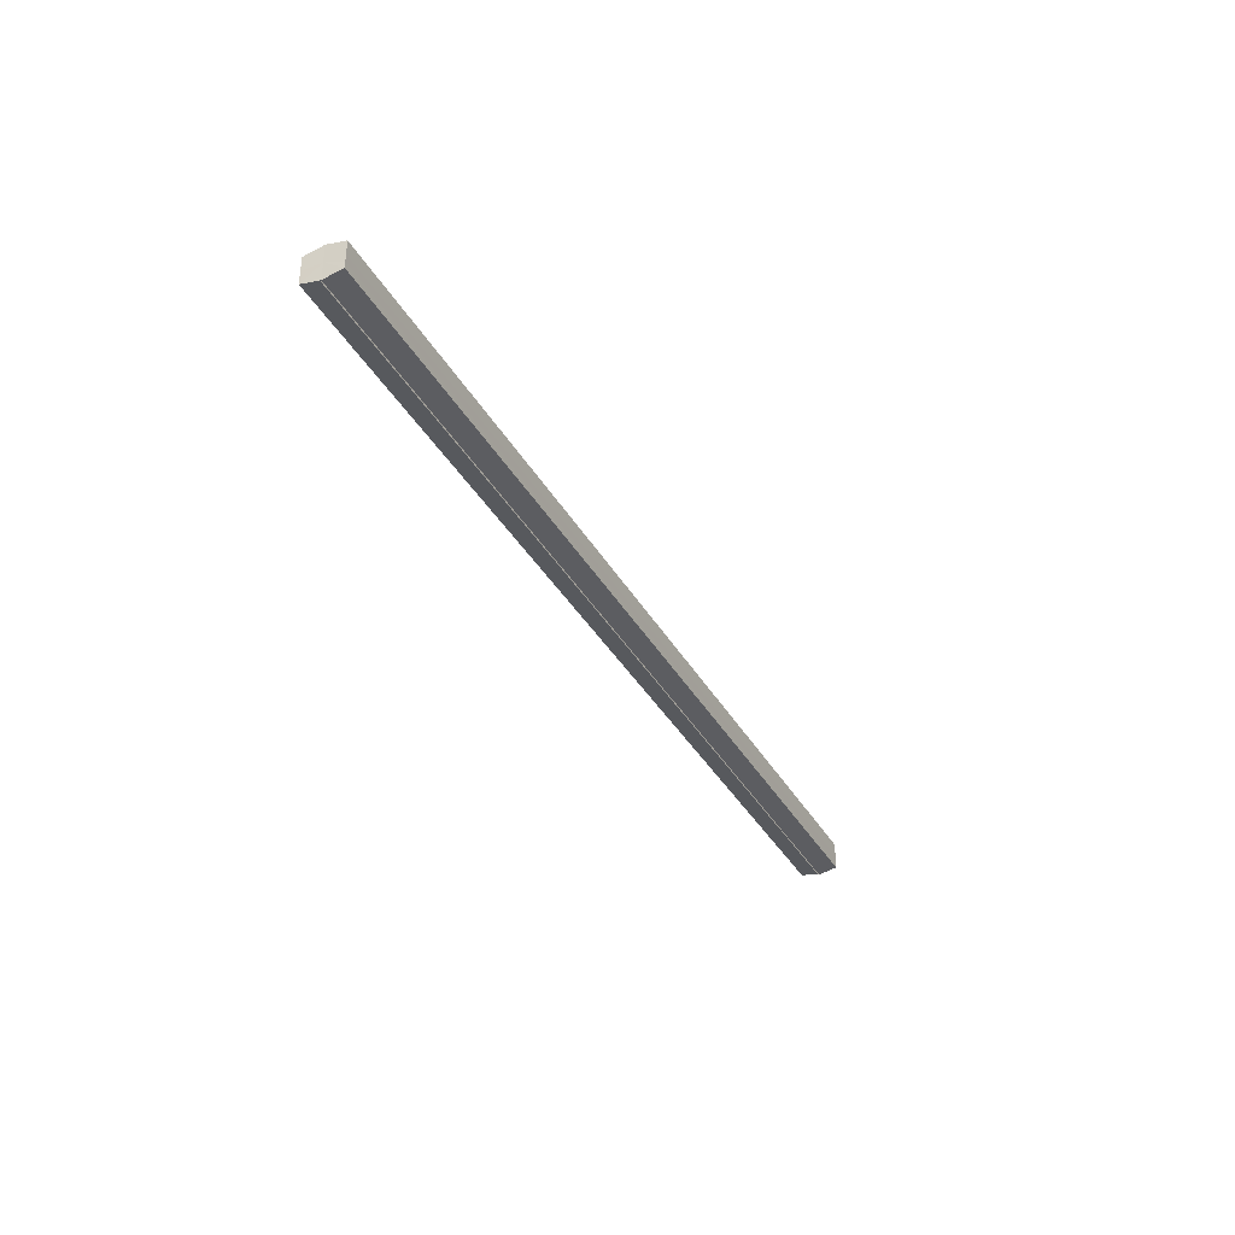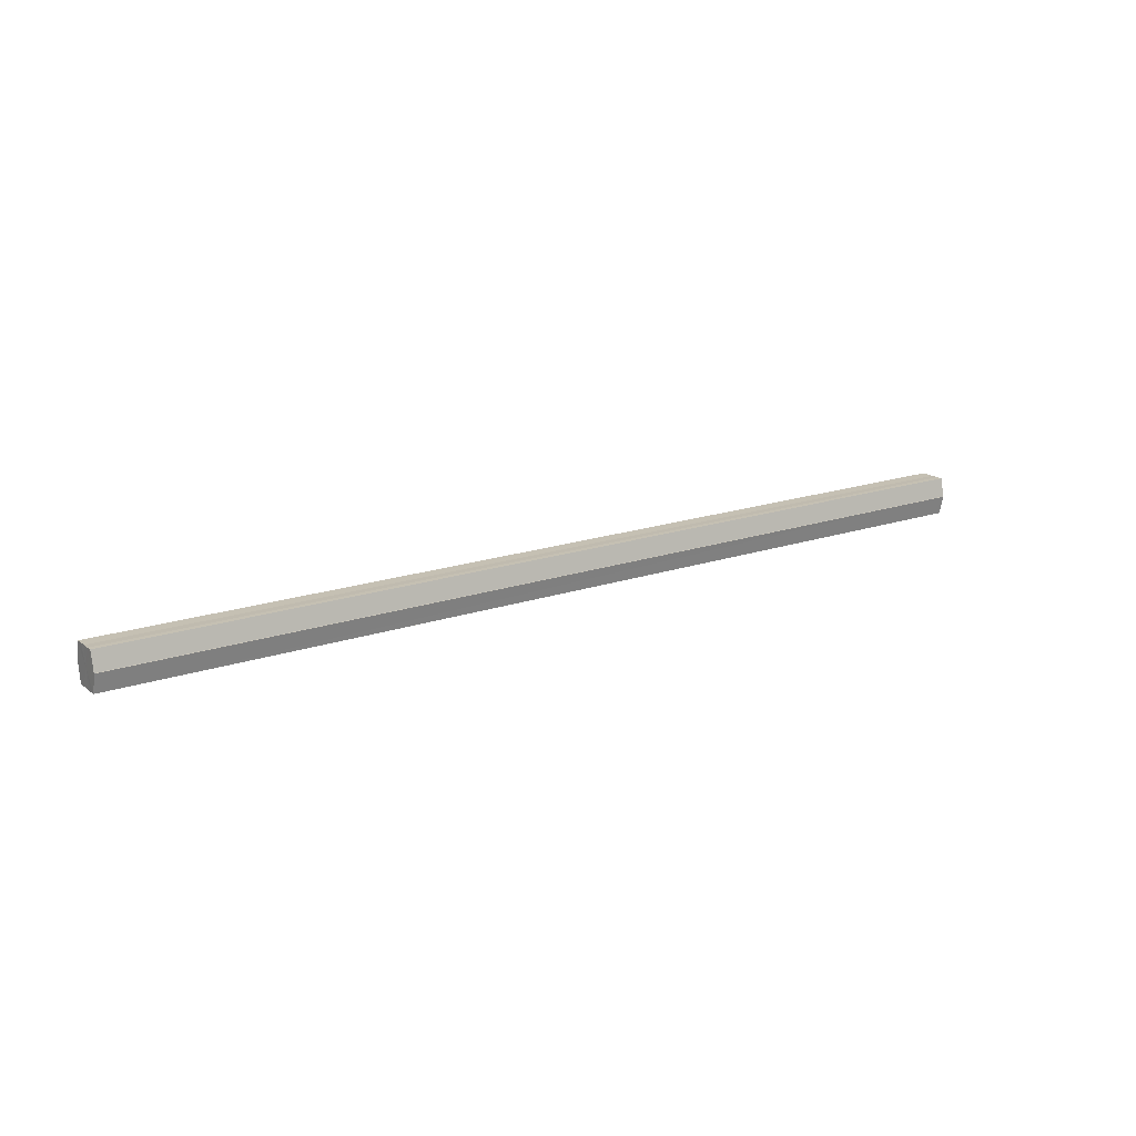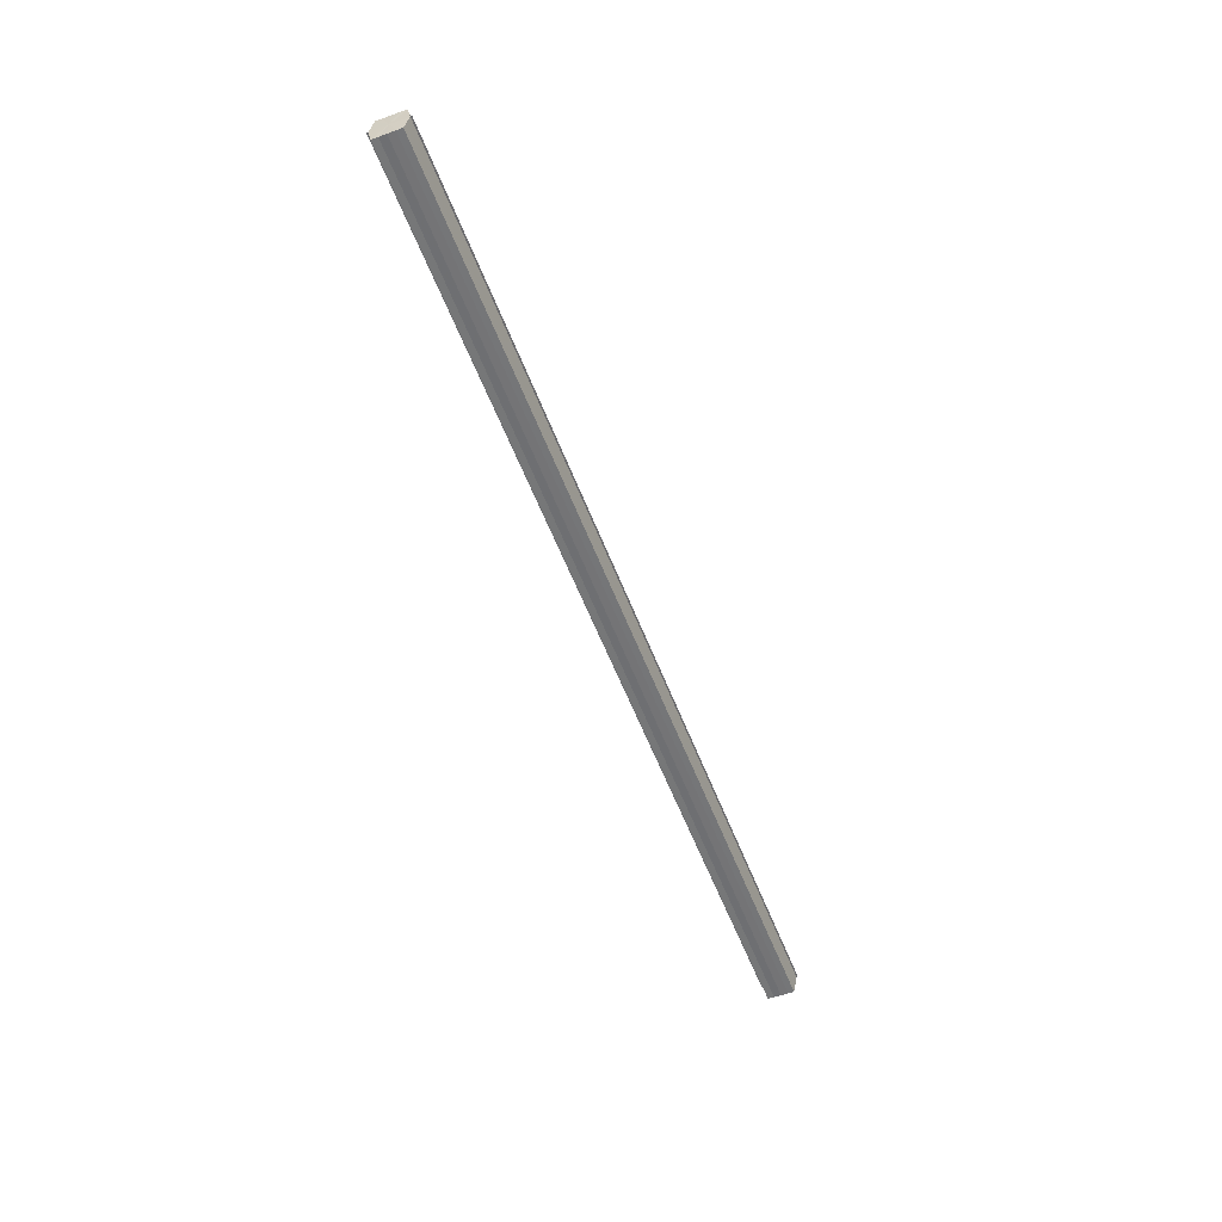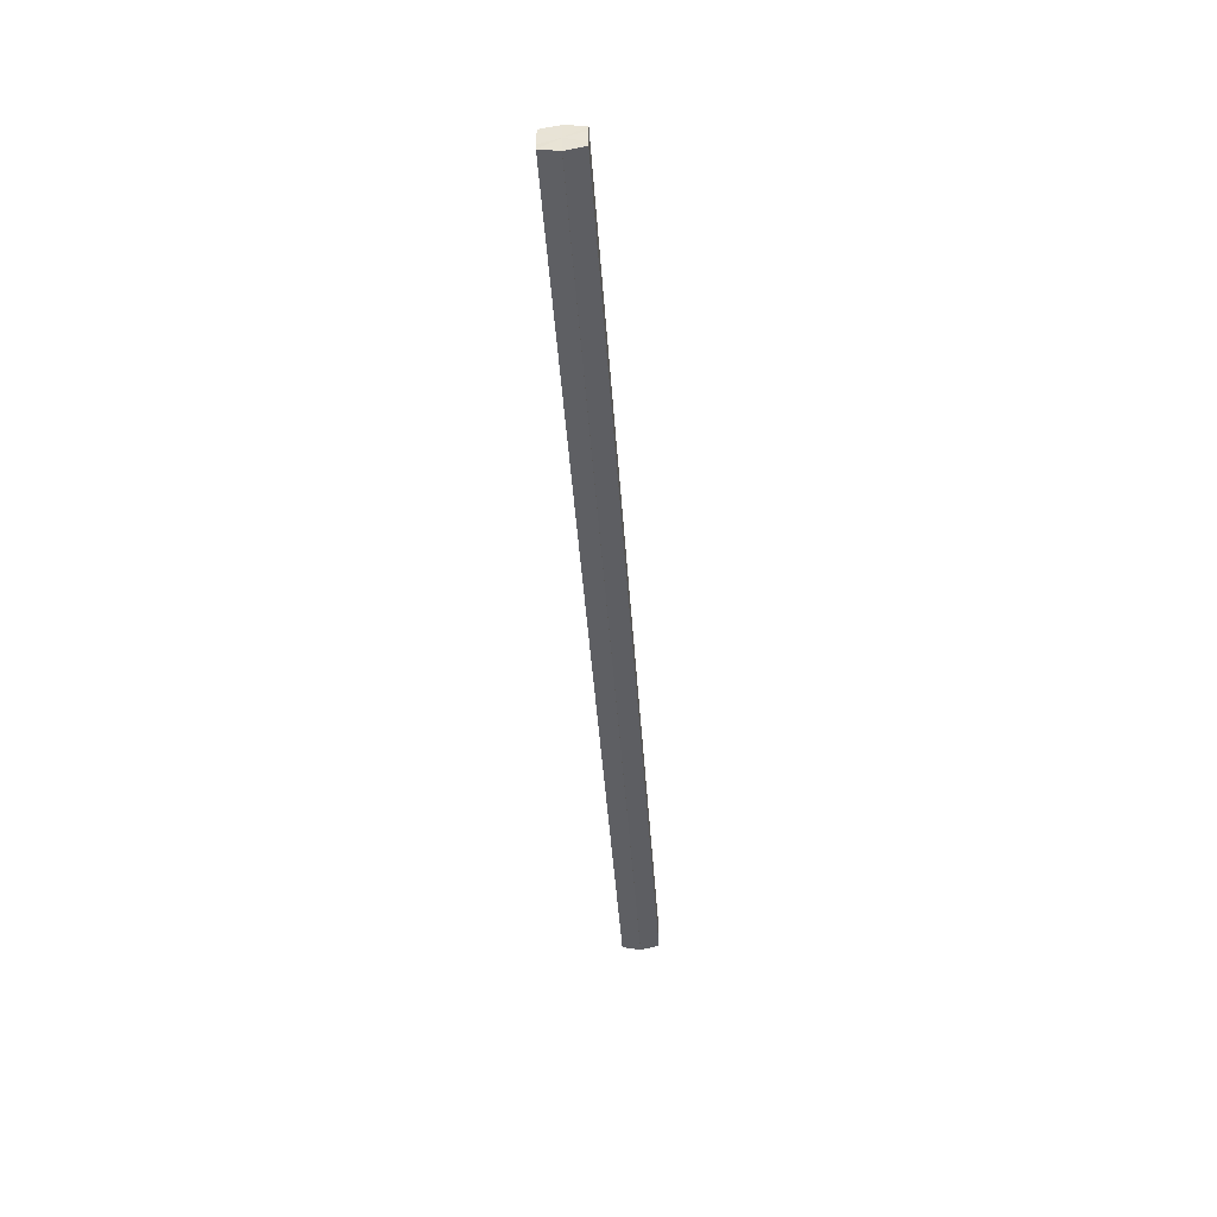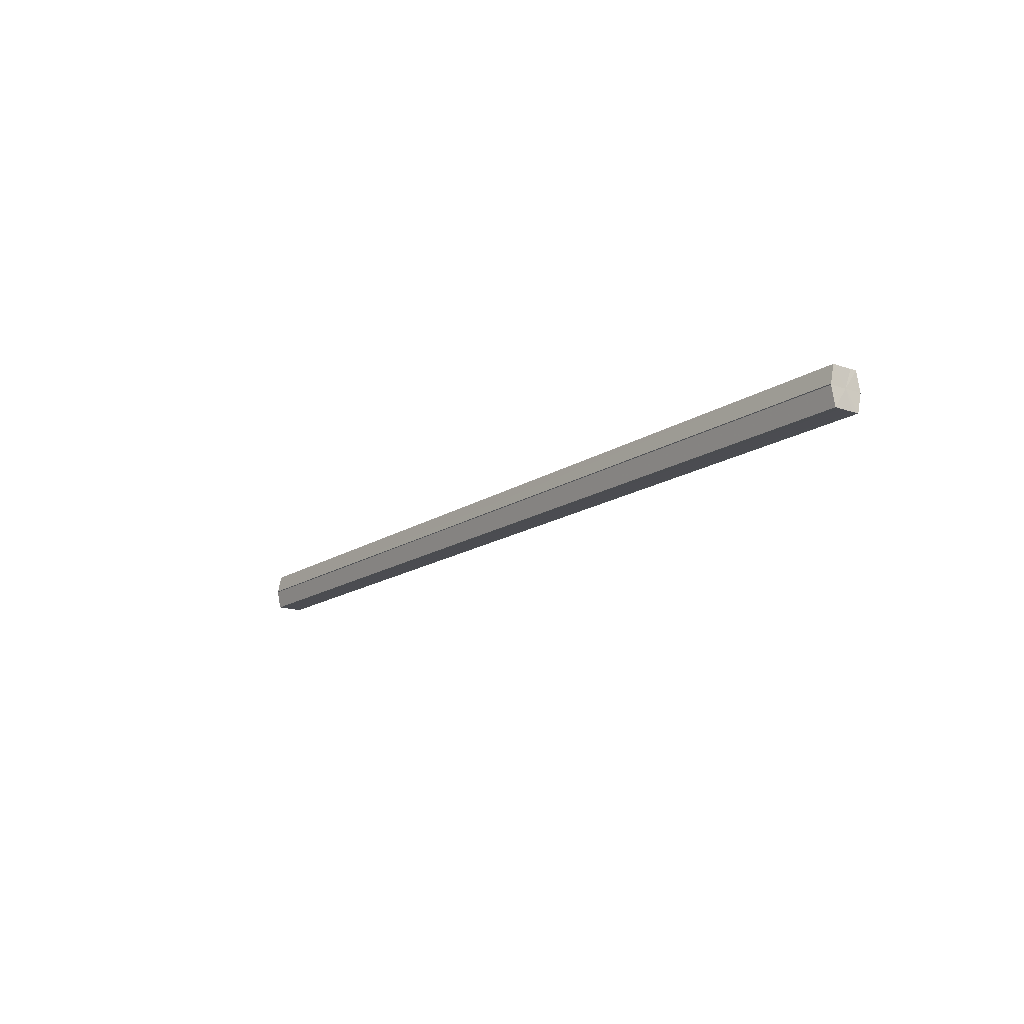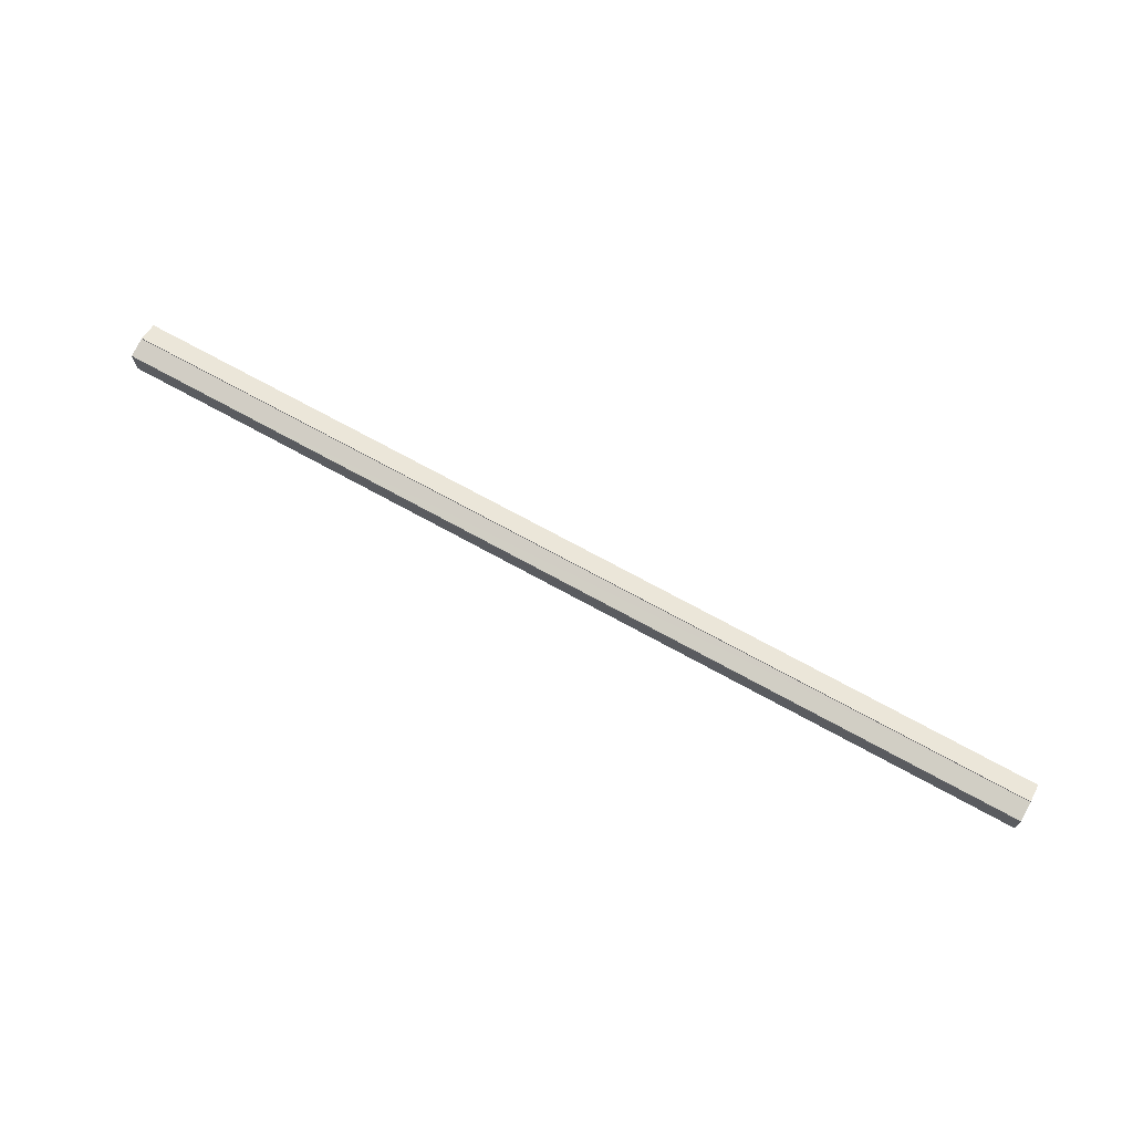
<metadata>
{"format":"obj","ext":"obj","renderer":"f3d","projection":"perspective","resolution":1024,"background":"white","views":[{"elev":-35.7,"azim":115.8,"up":"+Z"},{"elev":17.3,"azim":145.3,"up":"+Y"},{"elev":-56.0,"azim":-69.3,"up":"+Y"},{"elev":-45.8,"azim":94.0,"up":"+Z"},{"elev":-15.5,"azim":-125.9,"up":"+Y"},{"elev":69.7,"azim":-150.9,"up":"+Z"}]}
</metadata>
<code>
o 3605
v 2214 1911 16.48
v 2214 1911 16.48
v 2214 1911 16.48
v 2214 1911 16.47
v 2214 1911 16.48
v 2214 1911 16.48
v 2214 1911 16.48
v 2214 1911 16.47
v 2214 1911 16.47
v 2214 1911 16.49
v 2214 1911 16.49
v 2214 1911 16.47
v 2214 1911 16.47
v 2214 1911 16.49
v 2214 1911 16.49
v 2214 1911 16.49
v 2214 1911 16.49
v 2214 1911 16.49
v 2214 1911 16.49
v 2214 1911 16.49
v 2214 1911 16.48
v 2214 1911 16.48
v 2214 1911 16.48
v 2214 1911 16.48
v 2214 1911 16.48
v 2214 1911 16.48
v 2214 1911 16.47
v 2214 1911 16.47
v 2214 1911 16.47
v 2214 1911 16.47
v 2214 1911 16.48
v 2214 1911 16.47
v 2214 1911 16.48
v 2214 1911 16.47
v 2214 1911 16.48
v 2214 1911 16.48
v 2214 1911 16.48
v 2214 1911 16.48
v 2214 1911 16.49
v 2214 1911 16.48
v 2214 1911 16.49
v 2214 1911 16.49
v 2214 1911 16.49
v 2214 1911 16.49
v 2214 1911 16.49
v 2214 1911 16.48
v 2214 1911 16.49
v 2214 1911 16.49
v 2214 1911 16.49
v 2214 1911 16.48
v 2214 1911 16.48
v 2214 1911 16.49
v 2214 1911 16.49
v 2214 1911 16.48
v 2214 1911 16.48
v 2214 1911 16.48
v 2214 1911 16.48
v 2214 1911 16.47
v 2214 1911 16.48
v 2214 1911 16.48
v 2214 1911 16.48
v 2214 1911 16.48
v 2214 1911 16.48
v 2214 1911 16.47
v 2214 1911 16.47
v 2214 1911 16.47
v 2214 1911 16.47
v 2214 1911 16.47
v 2214 1911 16.47
v 2214 1911 16.47
v 2214 1911 16.47
v 2214 1911 16.48
v 2214 1911 16.48
v 2214 1911 16.48
v 2214 1911 16.48
v 2214 1911 16.47
v 2214 1911 16.49
v 2214 1911 16.47
v 2214 1911 16.49
v 2214 1911 16.47
v 2214 1911 16.49
v 2214 1911 16.48
v 2214 1911 16.48
v 2214 1911 16.48
f 1 2 3
f 2 4 5
f 6 1 7
f 4 8 9
f 10 6 11
f 12 8 13
f 14 10 15
f 14 16 15
f 15 17 18
f 15 19 20
f 20 21 22
f 22 23 24
f 24 25 26
f 26 27 28
f 28 29 30
f 13 29 30
f 31 32 29
f 31 33 32
f 31 29 34
f 31 35 33
f 31 34 36
f 31 37 35
f 31 36 38
f 31 39 37
f 31 38 40
f 31 40 41
f 31 42 39
f 31 41 42
f 43 42 44
f 45 42 44
f 46 47 43
f 48 49 45
f 50 51 46
f 52 49 53
f 54 55 50
f 56 52 57
f 58 59 54
f 60 56 61
f 62 60 63
f 64 62 65
f 66 67 58
f 68 64 66
f 68 69 66
f 66 70 71
f 72 73 74
f 72 75 73
f 72 74 76
f 72 77 75
f 72 76 78
f 72 79 77
f 72 78 80
f 72 81 79
f 72 80 82
f 72 83 81
f 72 82 84
f 72 84 83

</code>
